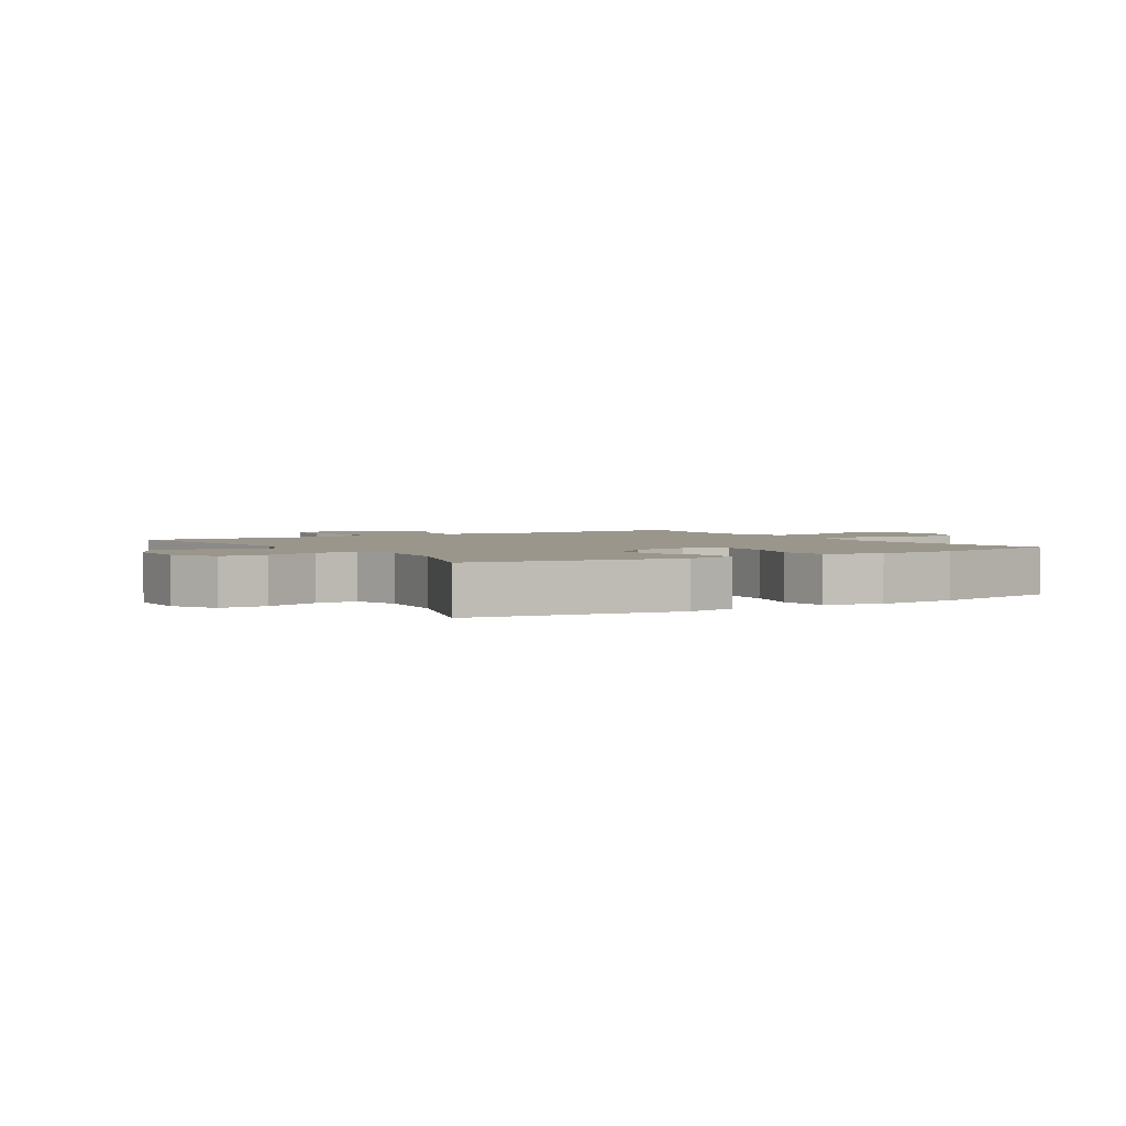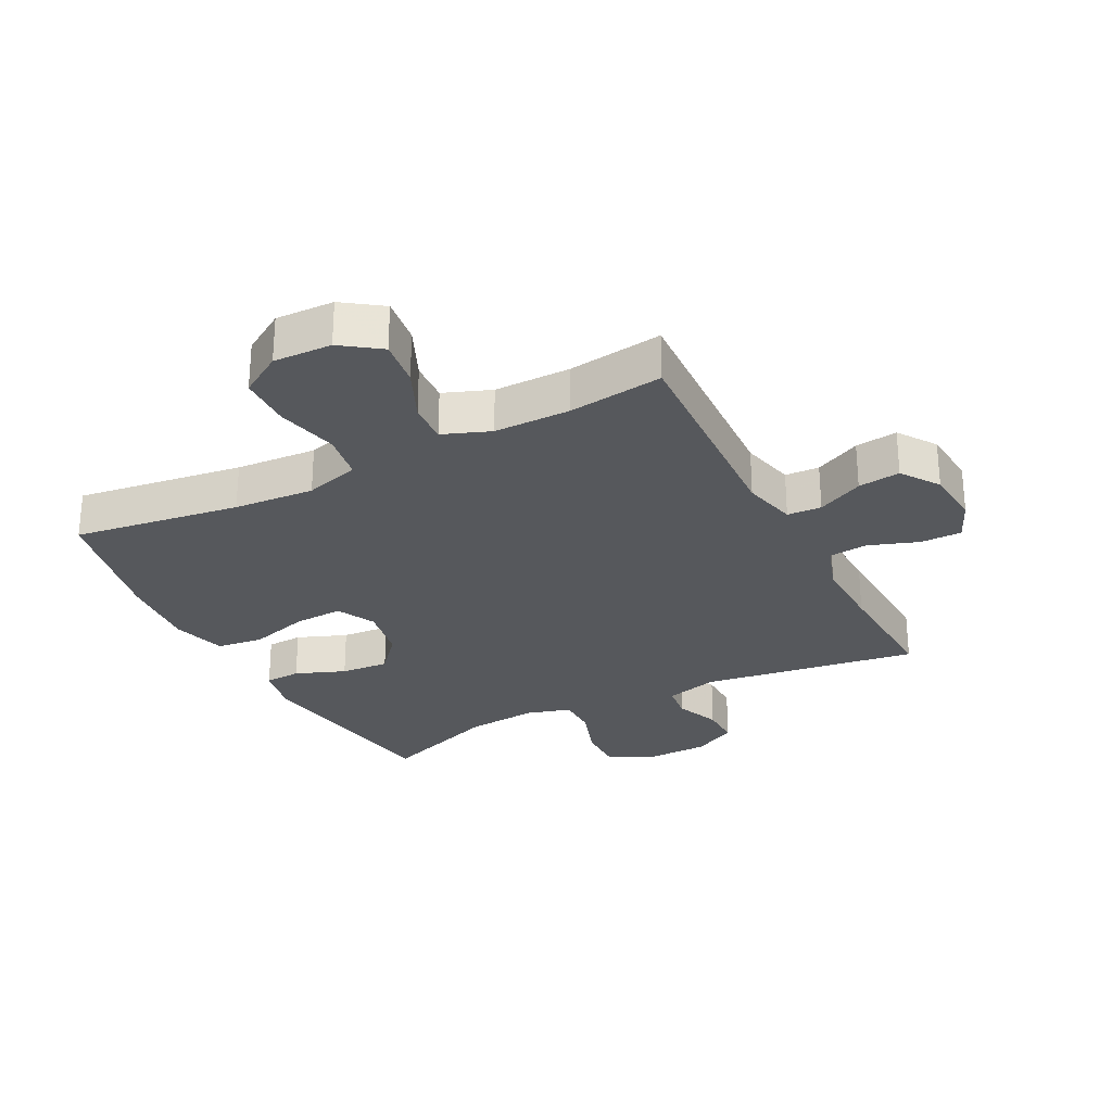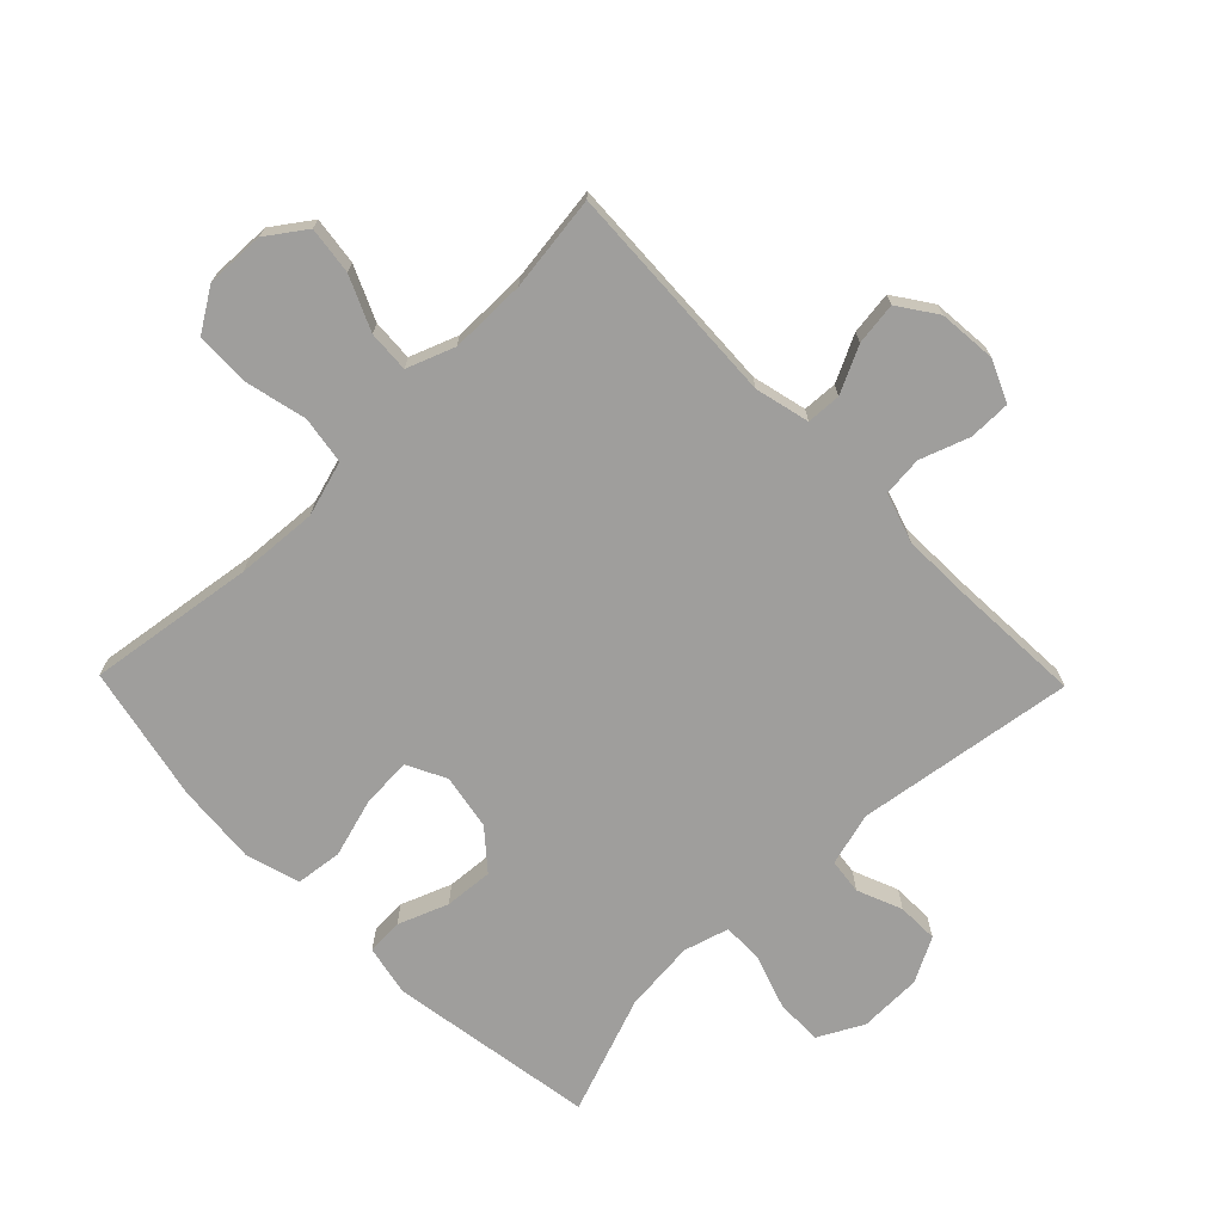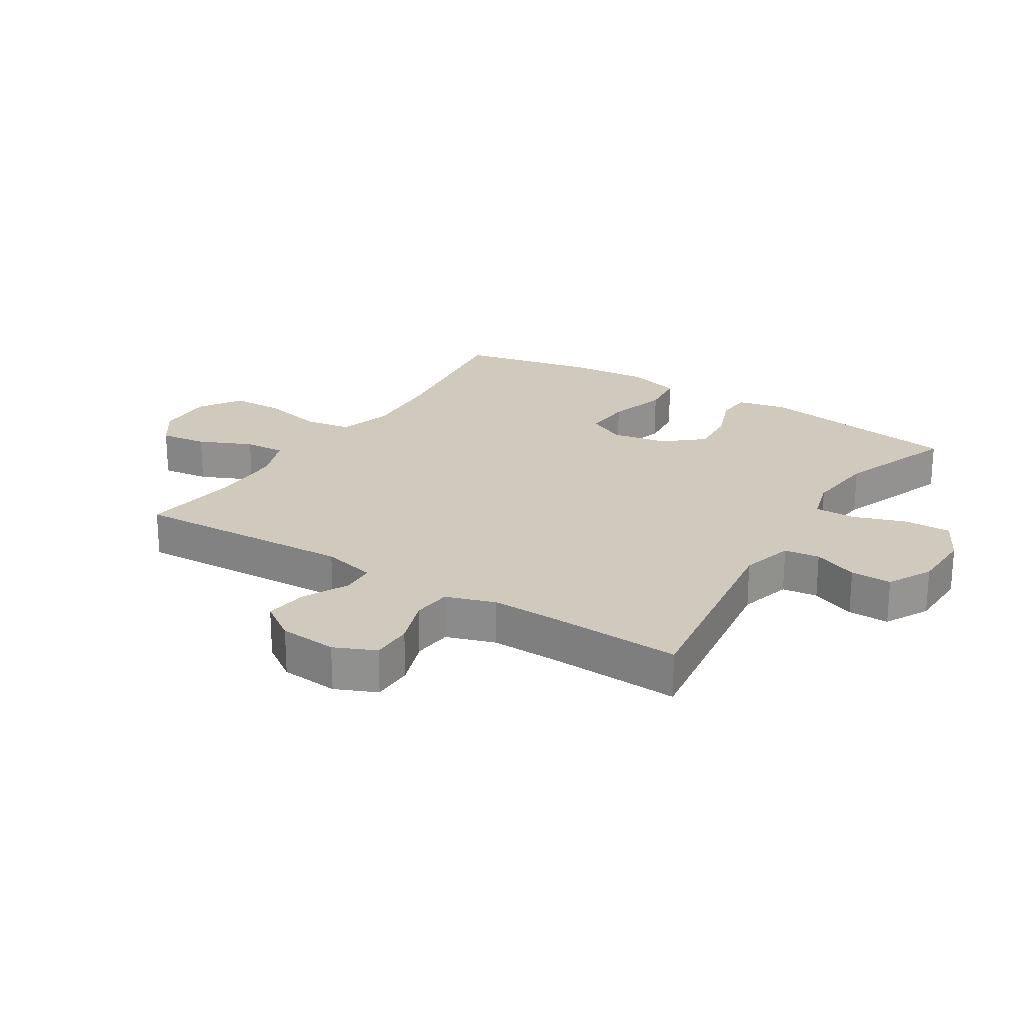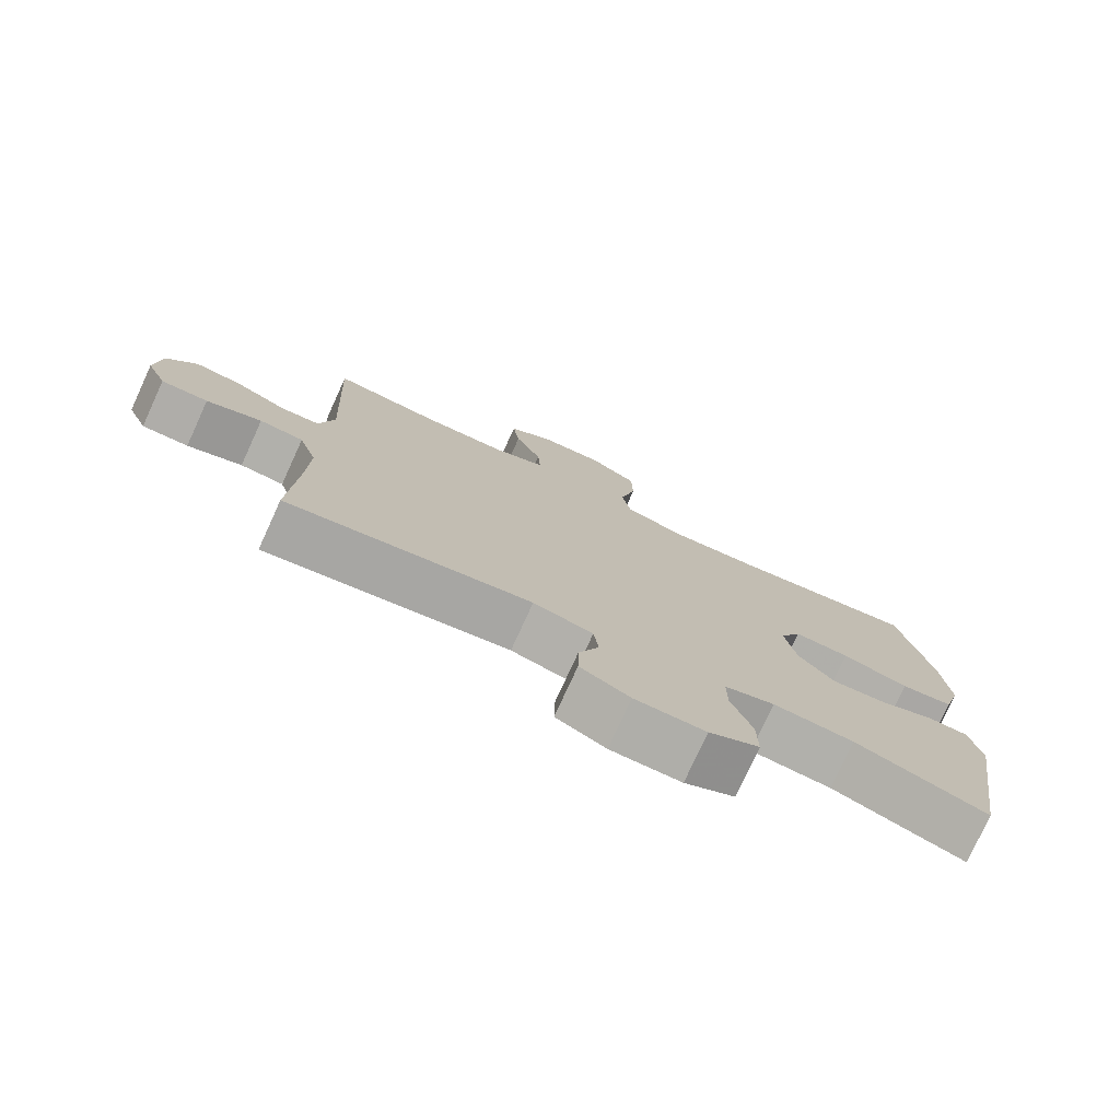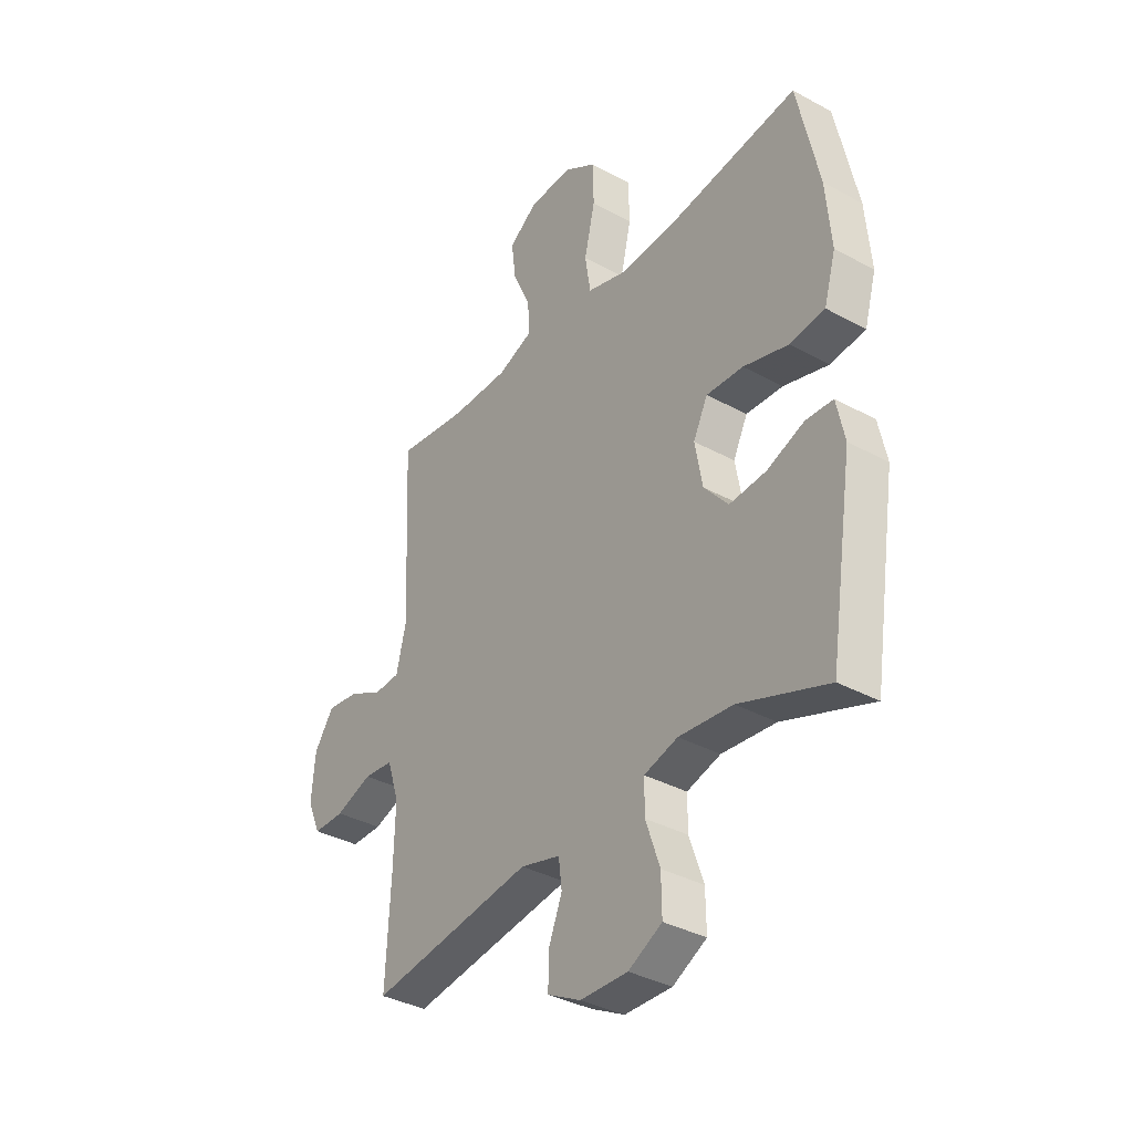
<metadata>
{"format":"obj","ext":"obj","renderer":"f3d","projection":"perspective","resolution":1024,"background":"white","views":[{"elev":2.5,"azim":-122.0,"up":"+Y"},{"elev":-27.8,"azim":27.3,"up":"+Y"},{"elev":-70.9,"azim":44.3,"up":"+Y"},{"elev":22.8,"azim":122.3,"up":"+Y"},{"elev":-77.2,"azim":155.4,"up":"+Z"},{"elev":-36.1,"azim":-125.6,"up":"+Z"}]}
</metadata>
<code>
v 0.5 0.07 0.5
v 0.483 0.07 0.143
v 0.504 0.07 0.056
v 0.559 0.07 0.053
v 0.633 0.07 0.089
v 0.701 0.07 0.098
v 0.743 0.07 0.037
v 0.751 0.07 -0.056
v 0.722 0.07 -0.122
v 0.655 0.07 -0.122
v 0.576 0.07 -0.094
v 0.513 0.07 -0.1
v 0.487 0.07 -0.179
v 0.49 0.07 -0.299
v 0.5 0.07 -0.5
v 0.151 0.07 -0.449
v 0.066 0.07 -0.472
v 0.059 0.07 -0.529
v 0.088 0.07 -0.601
v 0.089 0.07 -0.667
v 0.018 0.07 -0.704
v -0.083 0.07 -0.706
v -0.155 0.07 -0.668
v -0.154 0.07 -0.593
v -0.124 0.07 -0.506
v -0.124 0.07 -0.441
v -0.196 0.07 -0.42
v -0.311 0.07 -0.431
v -0.5 0.07 -0.5
v -0.552 0.07 -0.169
v -0.535 0.07 -0.088
v -0.477 0.07 -0.085
v -0.397 0.07 -0.116
v -0.319 0.07 -0.122
v -0.267 0.07 -0.061
v -0.251 0.07 0.028
v -0.282 0.07 0.09
v -0.361 0.07 0.086
v -0.457 0.07 0.058
v -0.532 0.07 0.067
v -0.557 0.07 0.154
v -0.546 0.07 0.284
v -0.5 0.07 0.5
v -0.232 0.07 0.462
v -0.102 0.07 0.453
v -0.014 0.07 0.479
v -0.002 0.07 0.555
v -0.025 0.07 0.654
v -0.023 0.07 0.74
v 0.045 0.07 0.783
v 0.139 0.07 0.78
v 0.201 0.07 0.736
v 0.191 0.07 0.66
v 0.153 0.07 0.575
v 0.149 0.07 0.509
v 0.225 0.07 0.48
v 0.347 0.07 0.48
v 0.5 0 0.5
v 0.483 0 0.143
v 0.504 0 0.056
v 0.559 0 0.053
v 0.633 0 0.089
v 0.701 0 0.098
v 0.743 0 0.037
v 0.751 0 -0.056
v 0.722 0 -0.122
v 0.655 0 -0.122
v 0.576 0 -0.094
v 0.513 0 -0.1
v 0.487 0 -0.179
v 0.49 0 -0.299
v 0.5 0 -0.5
v 0.151 0 -0.449
v 0.066 0 -0.472
v 0.059 0 -0.529
v 0.088 0 -0.601
v 0.089 0 -0.667
v 0.018 0 -0.704
v -0.083 0 -0.706
v -0.155 0 -0.668
v -0.154 0 -0.593
v -0.124 0 -0.506
v -0.124 0 -0.441
v -0.196 0 -0.42
v -0.311 0 -0.431
v -0.5 0 -0.5
v -0.552 0 -0.169
v -0.535 0 -0.088
v -0.477 0 -0.085
v -0.397 0 -0.116
v -0.319 0 -0.122
v -0.267 0 -0.061
v -0.251 0 0.028
v -0.282 0 0.09
v -0.361 0 0.086
v -0.457 0 0.058
v -0.532 0 0.067
v -0.557 0 0.154
v -0.546 0 0.284
v -0.5 0 0.5
v -0.232 0 0.462
v -0.102 0 0.453
v -0.014 0 0.479
v -0.002 0 0.555
v -0.025 0 0.654
v -0.023 0 0.74
v 0.045 0 0.783
v 0.139 0 0.78
v 0.201 0 0.736
v 0.191 0 0.66
v 0.153 0 0.575
v 0.149 0 0.509
v 0.225 0 0.48
v 0.347 0 0.48
f 52 53 54
f 51 52 54
f 50 51 54
f 49 50 54
f 48 49 54
f 47 48 54
f 46 47 54 55
f 45 46 55 56
f 42 43 44
f 41 42 44
f 40 41 44
f 39 40 44
f 38 39 44
f 37 38 44 45
f 45 56 57
f 37 45 57
f 36 37 57
f 31 32 33
f 30 31 33
f 29 30 33
f 28 29 33
f 27 28 33 34
f 26 27 34 35
f 23 24 25
f 22 23 25
f 21 22 25
f 20 21 25
f 19 20 25
f 18 19 25
f 17 18 25 26
f 57 1 2
f 36 57 2
f 35 36 2
f 26 35 2
f 17 26 2
f 16 17 2
f 9 10 11
f 8 9 11
f 7 8 11
f 6 7 11
f 5 6 11
f 4 5 11
f 3 4 11 12
f 2 3 12 13
f 14 15 16
f 13 14 16
f 2 13 16
f 111 110 109
f 111 109 108
f 111 108 107
f 111 107 106
f 111 106 105
f 111 105 104
f 112 111 104 103
f 113 112 103 102
f 101 100 99
f 101 99 98
f 101 98 97
f 101 97 96
f 101 96 95
f 102 101 95 94
f 114 113 102
f 114 102 94
f 114 94 93
f 90 89 88
f 90 88 87
f 90 87 86
f 90 86 85
f 91 90 85 84
f 92 91 84 83
f 82 81 80
f 82 80 79
f 82 79 78
f 82 78 77
f 82 77 76
f 82 76 75
f 83 82 75 74
f 59 58 114
f 59 114 93
f 59 93 92
f 59 92 83
f 59 83 74
f 59 74 73
f 68 67 66
f 68 66 65
f 68 65 64
f 68 64 63
f 68 63 62
f 68 62 61
f 69 68 61 60
f 70 69 60 59
f 73 72 71
f 73 71 70
f 73 70 59
f 1 58 59 2
f 2 59 60 3
f 3 60 61 4
f 4 61 62 5
f 5 62 63 6
f 6 63 64 7
f 7 64 65 8
f 8 65 66 9
f 9 66 67 10
f 10 67 68 11
f 11 68 69 12
f 12 69 70 13
f 13 70 71 14
f 14 71 72 15
f 15 72 73 16
f 16 73 74 17
f 17 74 75 18
f 18 75 76 19
f 19 76 77 20
f 20 77 78 21
f 21 78 79 22
f 22 79 80 23
f 23 80 81 24
f 24 81 82 25
f 25 82 83 26
f 26 83 84 27
f 27 84 85 28
f 28 85 86 29
f 29 86 87 30
f 30 87 88 31
f 31 88 89 32
f 32 89 90 33
f 33 90 91 34
f 34 91 92 35
f 35 92 93 36
f 36 93 94 37
f 37 94 95 38
f 38 95 96 39
f 39 96 97 40
f 40 97 98 41
f 41 98 99 42
f 42 99 100 43
f 43 100 101 44
f 44 101 102 45
f 45 102 103 46
f 46 103 104 47
f 47 104 105 48
f 48 105 106 49
f 49 106 107 50
f 50 107 108 51
f 51 108 109 52
f 52 109 110 53
f 53 110 111 54
f 54 111 112 55
f 55 112 113 56
f 56 113 114 57
f 57 114 58 1

</code>
